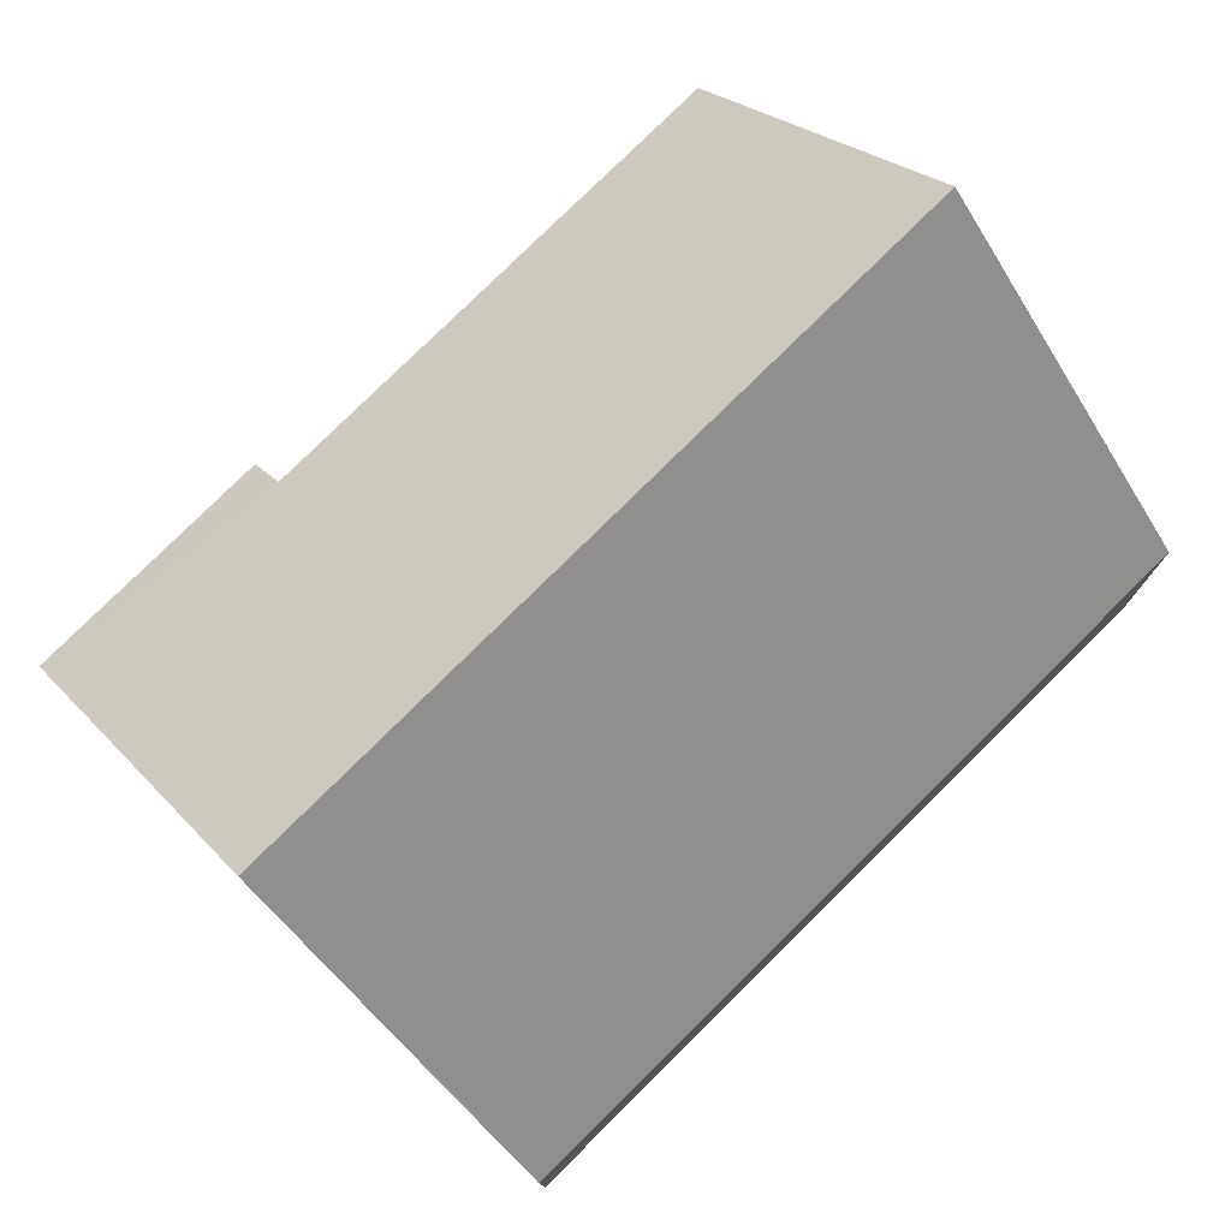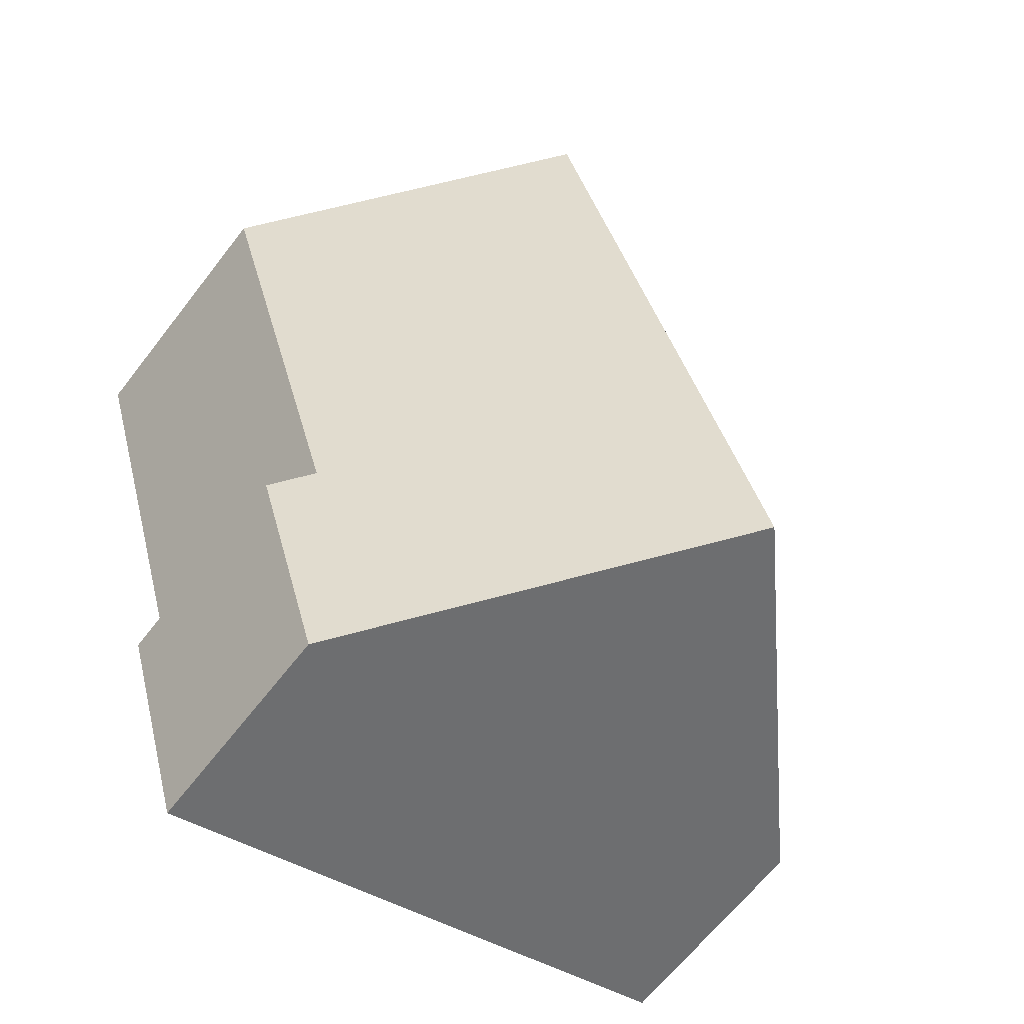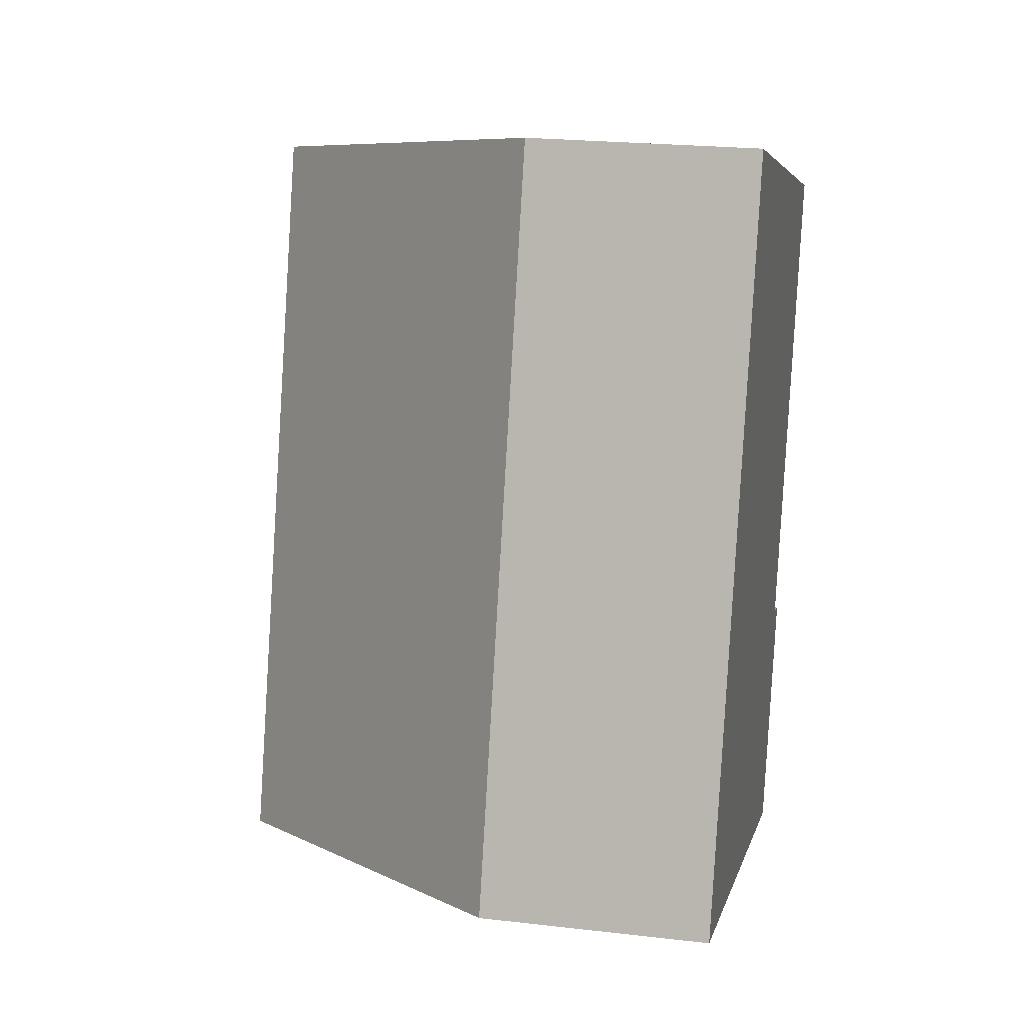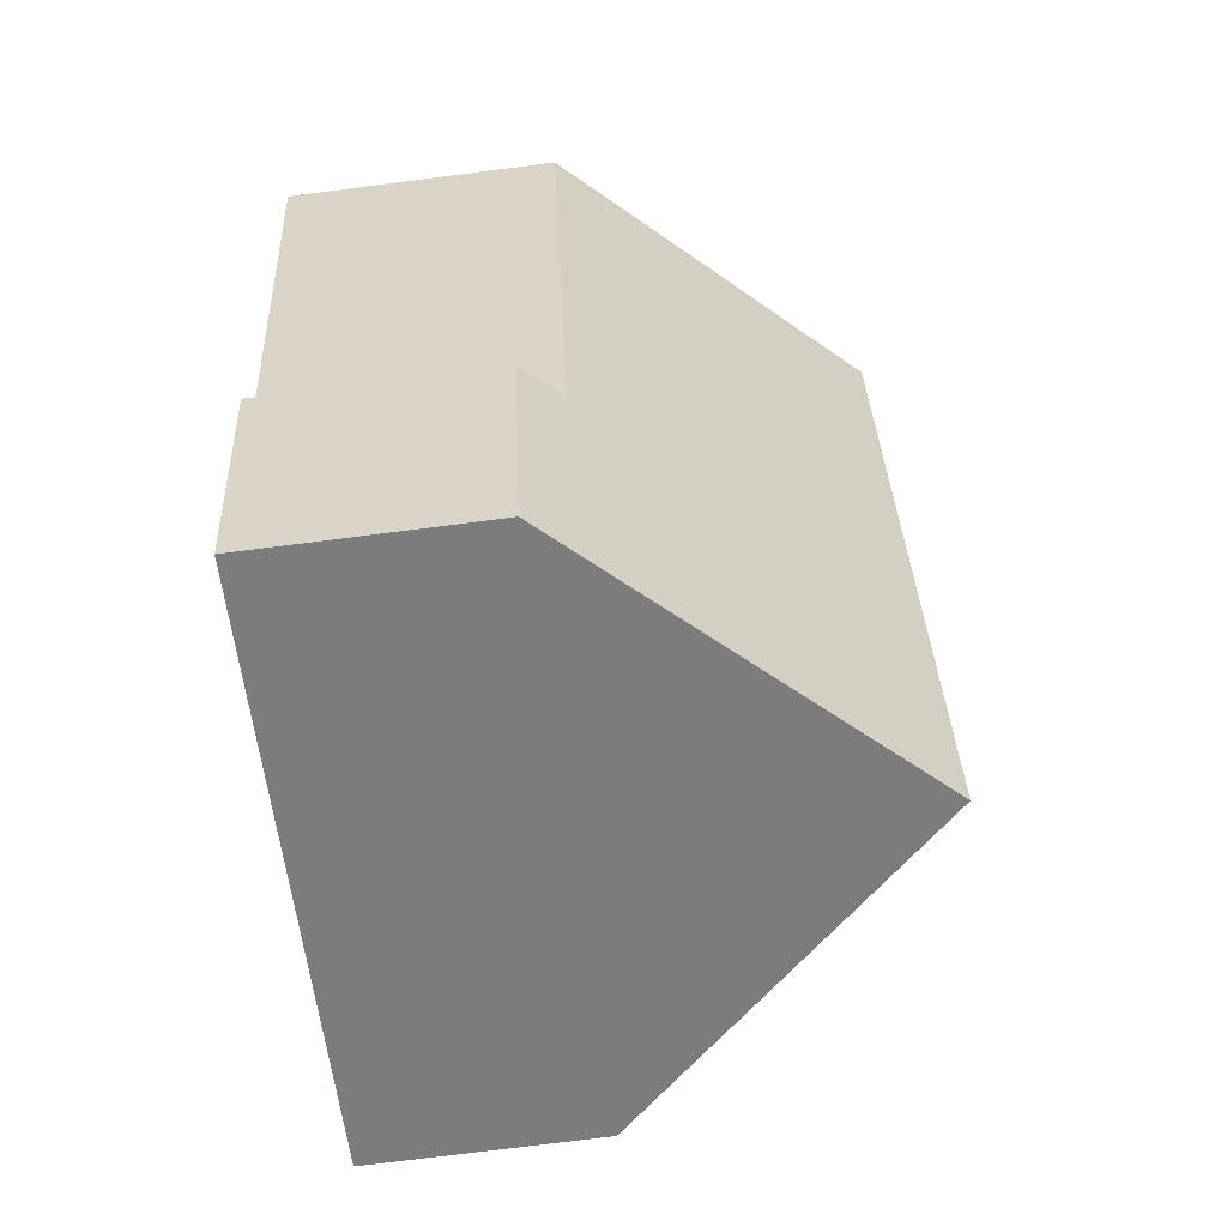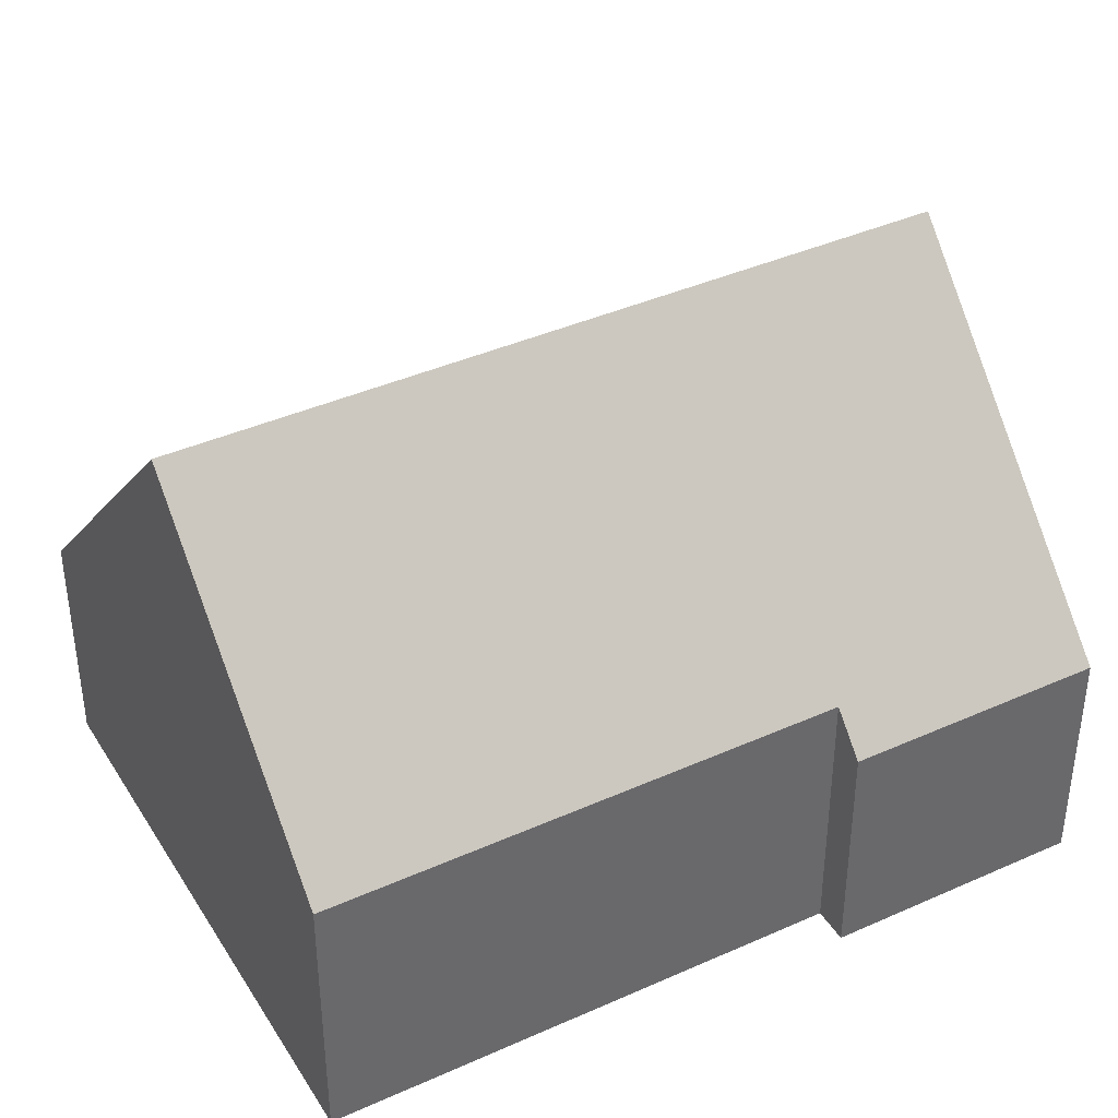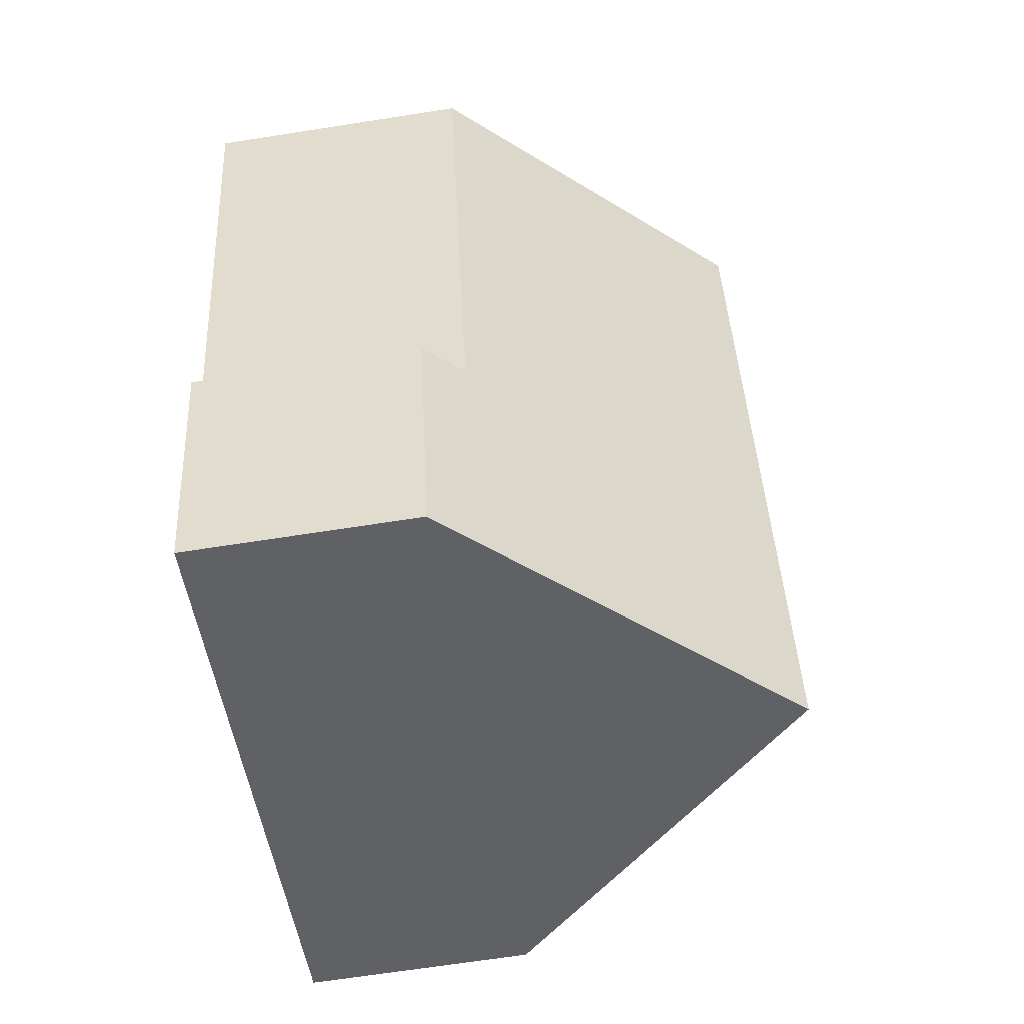
<metadata>
{"format":"obj","ext":"obj","renderer":"f3d","projection":"perspective","resolution":1024,"background":"white","views":[{"elev":78.4,"azim":-117.5,"up":"+Y"},{"elev":-64.5,"azim":142.3,"up":"+Z"},{"elev":22.1,"azim":-78.5,"up":"+Z"},{"elev":-75.7,"azim":97.2,"up":"+Z"},{"elev":39.9,"azim":78.2,"up":"+Y"},{"elev":-67.1,"azim":98.9,"up":"+Z"}]}
</metadata>
<code>
v  10.04 3.906 -3.101
v  10.74 4.541 1.245
v  11.32 3.905 1.065
v  8.877 9.383 10.94
v  13.31 4.541 9.566
v  5.018 9.383 -1.551
v  0 3.905 2.391e-16
v  3.859 3.905 12.49
v  10.04 1.899e-16 -3.101
v  11.32 -6.521e-17 1.065
v  13.31 -5.857e-16 9.566
v  10.74 -7.623e-17 1.245
v  5.018 9.497e-17 -1.551
v  0 0 0
v  3.859 -7.646e-16 12.49
v  8.877 -6.696e-16 10.94
g defaultobject
f 1 2 3
f 2 4 5
f 4 2 1
f 4 1 6
f 7 4 6
f 4 7 8
f 3 9 1
f 9 3 10
f 11 2 5
f 2 11 12
f 9 6 1
f 6 9 7
f 7 9 13
f 7 13 14
f 14 8 7
f 8 14 15
f 15 4 8
f 4 15 5
f 5 15 16
f 5 16 11
f 12 3 2
f 3 12 10
f 10 13 9
f 13 10 14
f 14 10 12
f 14 12 11
f 14 11 16
f 14 16 15

</code>
